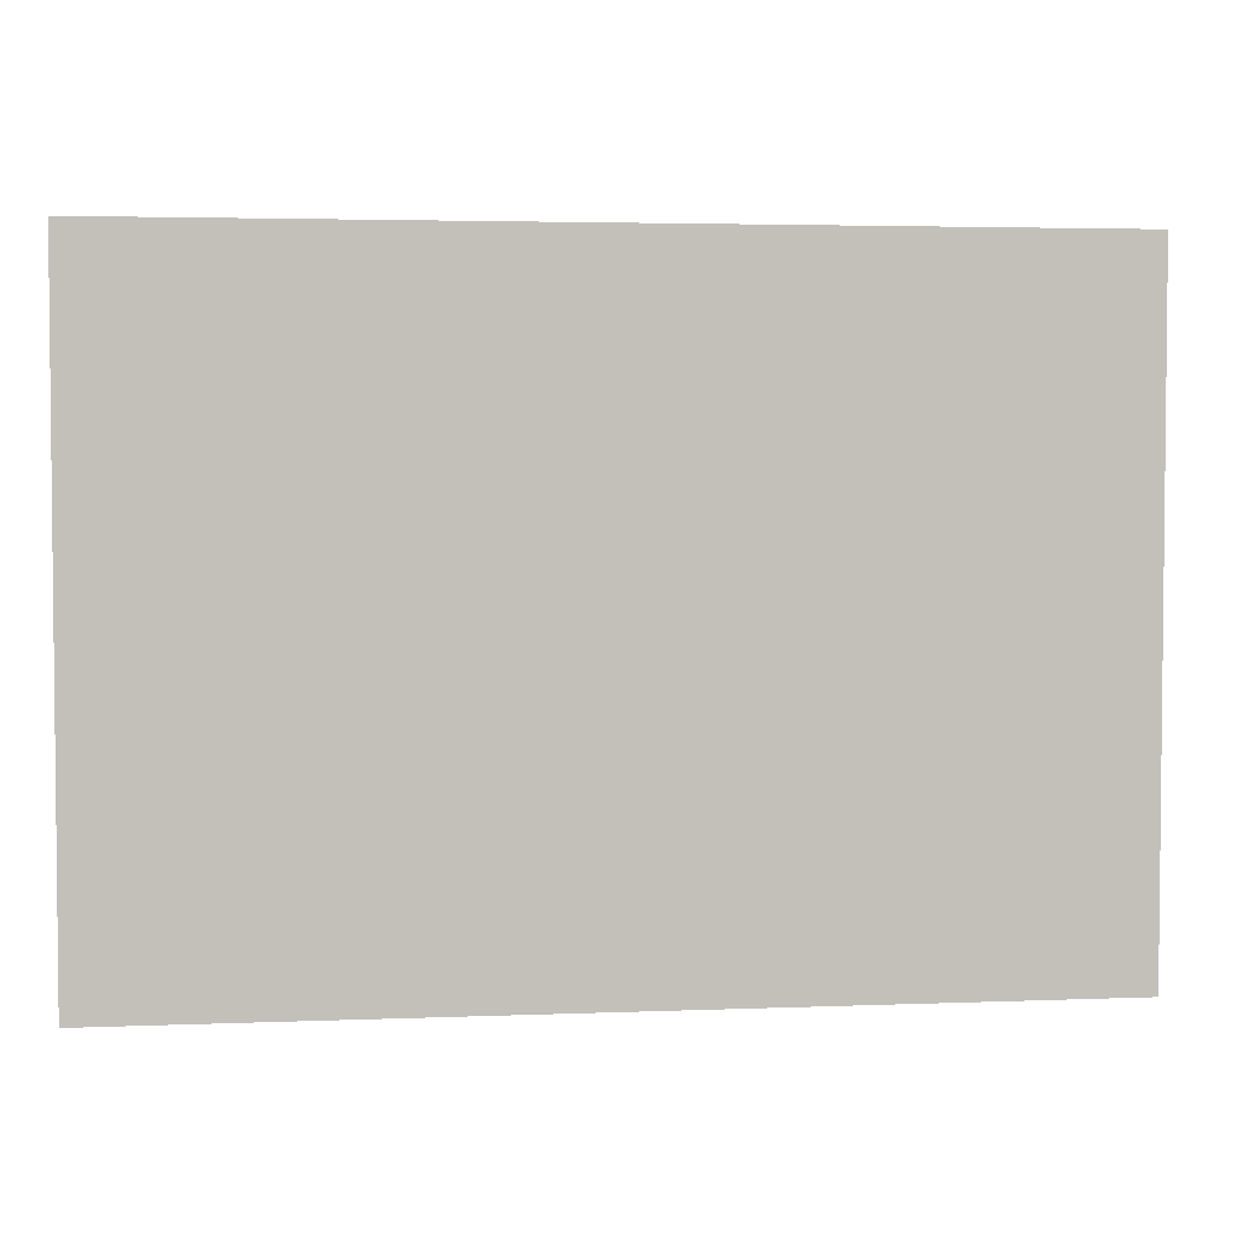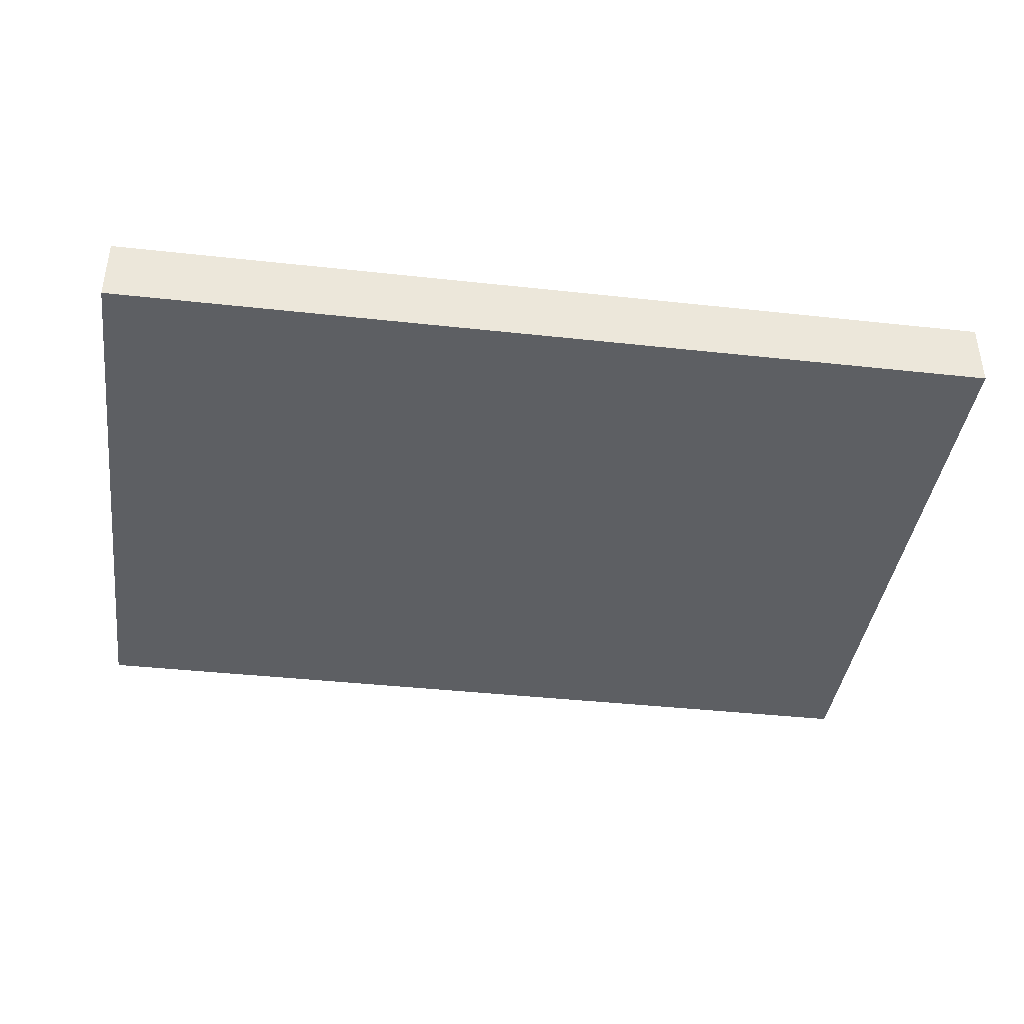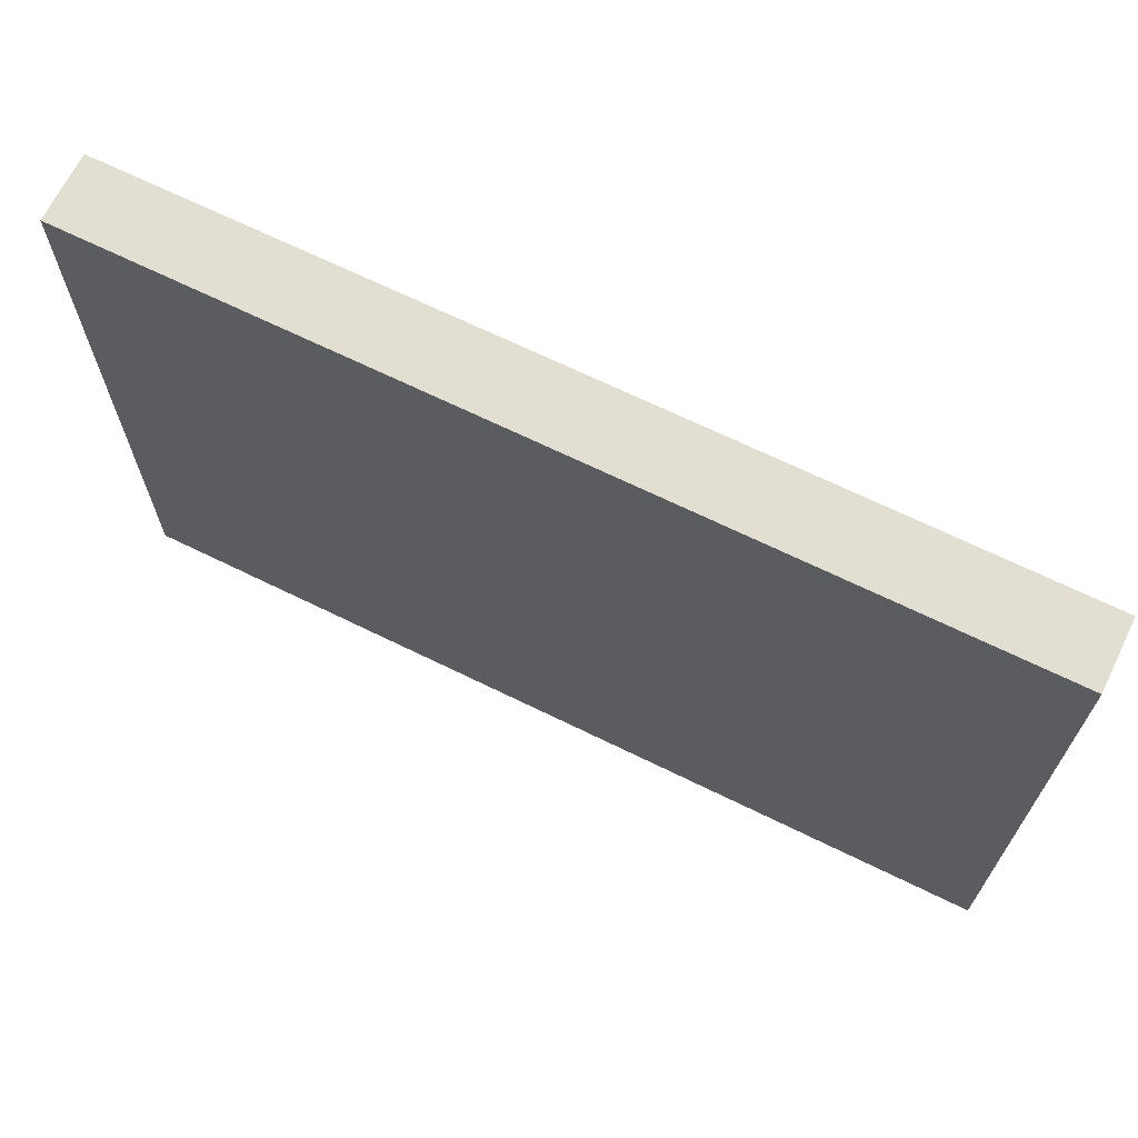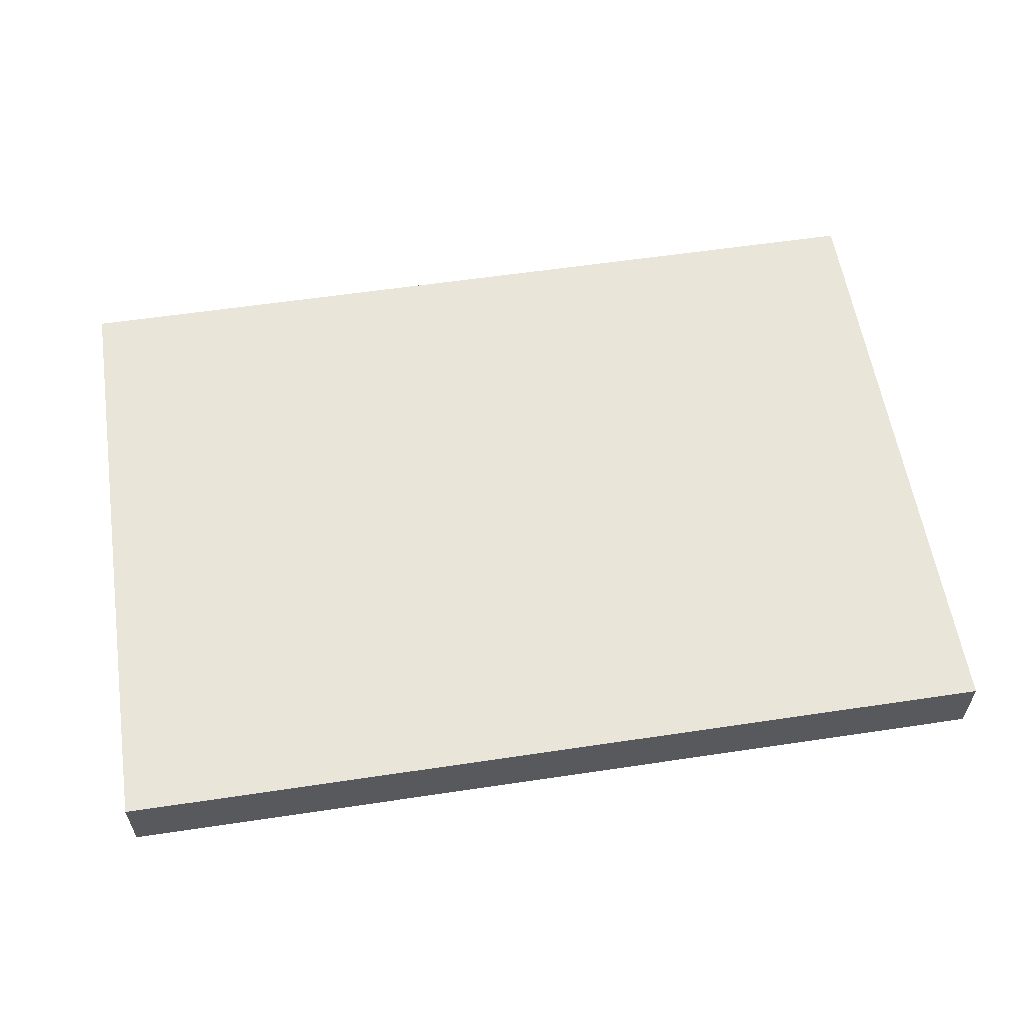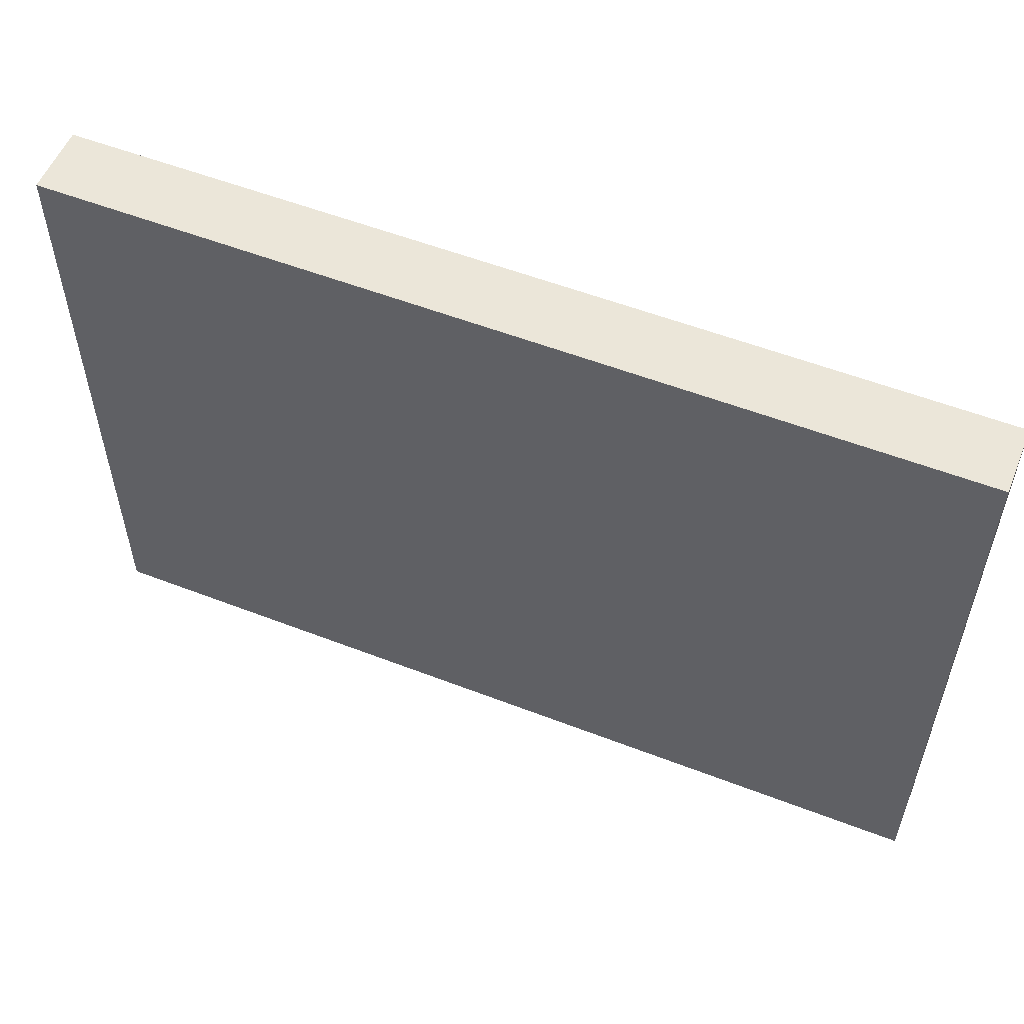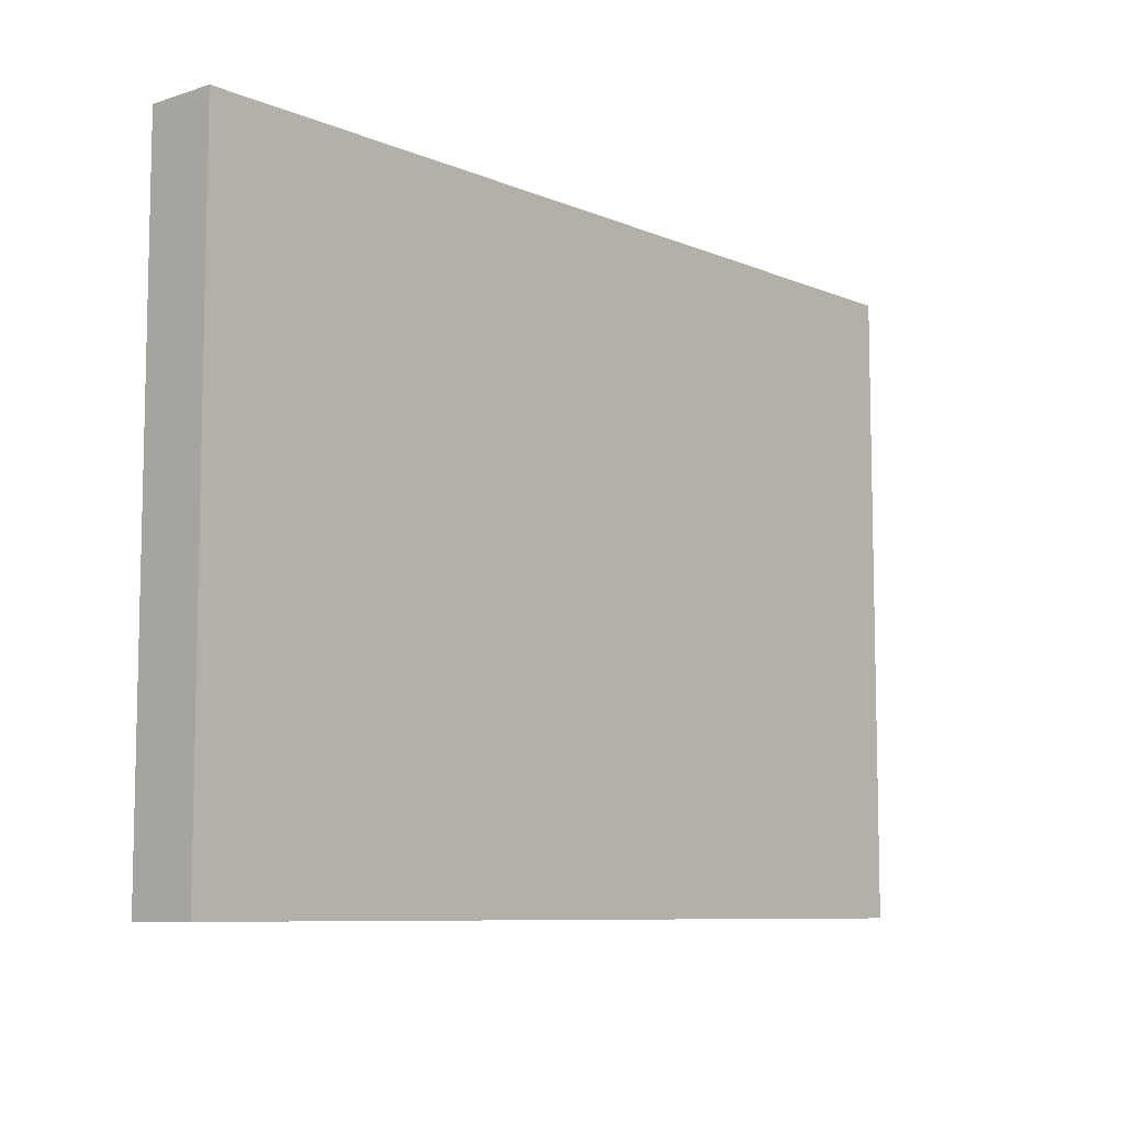
<metadata>
{"format":"obj","ext":"obj","renderer":"f3d","projection":"perspective","resolution":1024,"background":"white","views":[{"elev":3.5,"azim":-7.6,"up":"+Z"},{"elev":-40.0,"azim":-7.7,"up":"+Y"},{"elev":67.7,"azim":26.2,"up":"+Z"},{"elev":58.1,"azim":-8.8,"up":"+Y"},{"elev":55.2,"azim":-157.8,"up":"+Z"},{"elev":-8.3,"azim":-48.8,"up":"+Z"}]}
</metadata>
<code>
g COL_FlatPlatform01_MO01
v -6.494 -0.6887 4.016
v -6.494 0.2944 4.016
v 6.494 0.2944 4.016
v 6.494 -0.6887 4.016
v -6.494 0.2944 4.016
v -6.494 0.2944 -5.164
v 6.494 0.2944 -5.164
v 6.494 0.2944 4.016
v -6.494 0.2944 -5.164
v -6.494 -0.6887 -5.164
v 6.494 -0.6887 -5.164
v 6.494 0.2944 -5.164
v -6.494 -0.6887 -5.164
v -6.494 -0.6887 4.016
v 6.494 -0.6887 4.016
v 6.494 -0.6887 -5.164
v 6.494 -0.6887 4.016
v 6.494 0.2944 4.016
v 6.494 0.2944 -5.164
v 6.494 -0.6887 -5.164
v -6.494 -0.6887 -5.164
v -6.494 0.2944 -5.164
v -6.494 0.2944 4.016
v -6.494 -0.6887 4.016
g COL_FlatPlatform01_MO01_0
f 3 2 1
f 4 3 1
f 7 6 5
f 8 7 5
f 11 10 9
f 12 11 9
f 15 14 13
f 16 15 13
f 19 18 17
f 20 19 17
f 23 22 21
f 24 23 21

</code>
